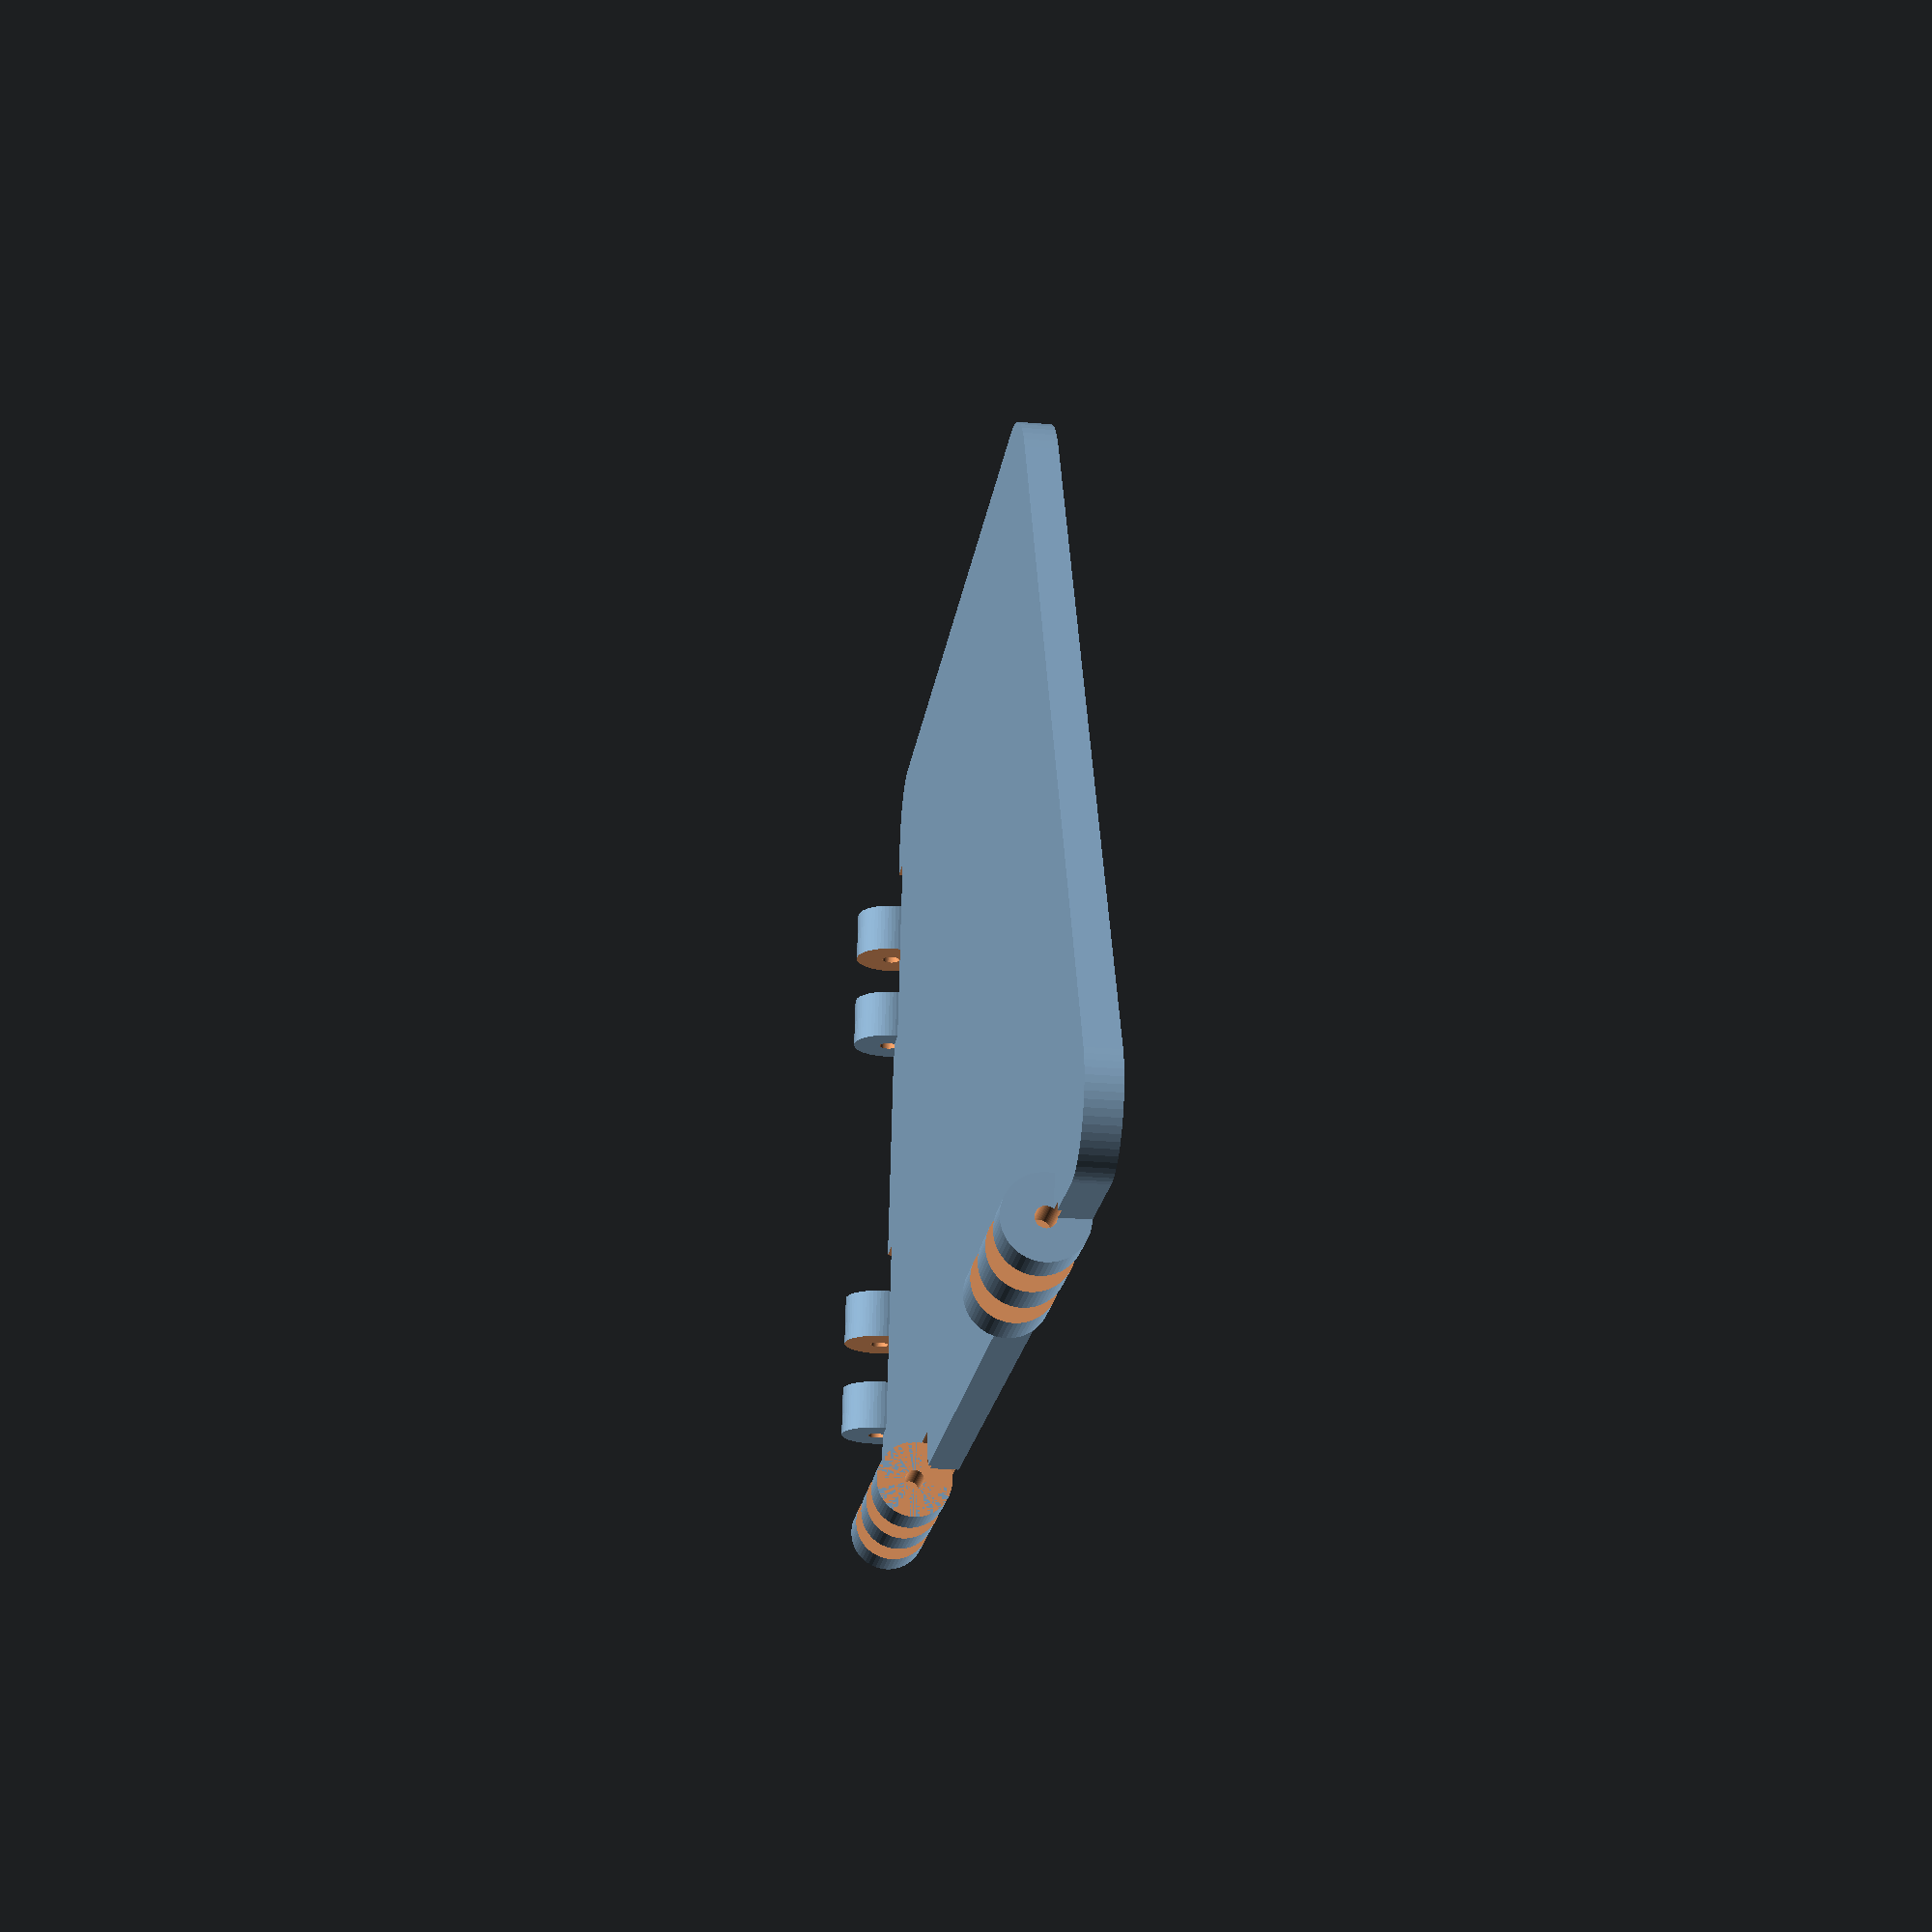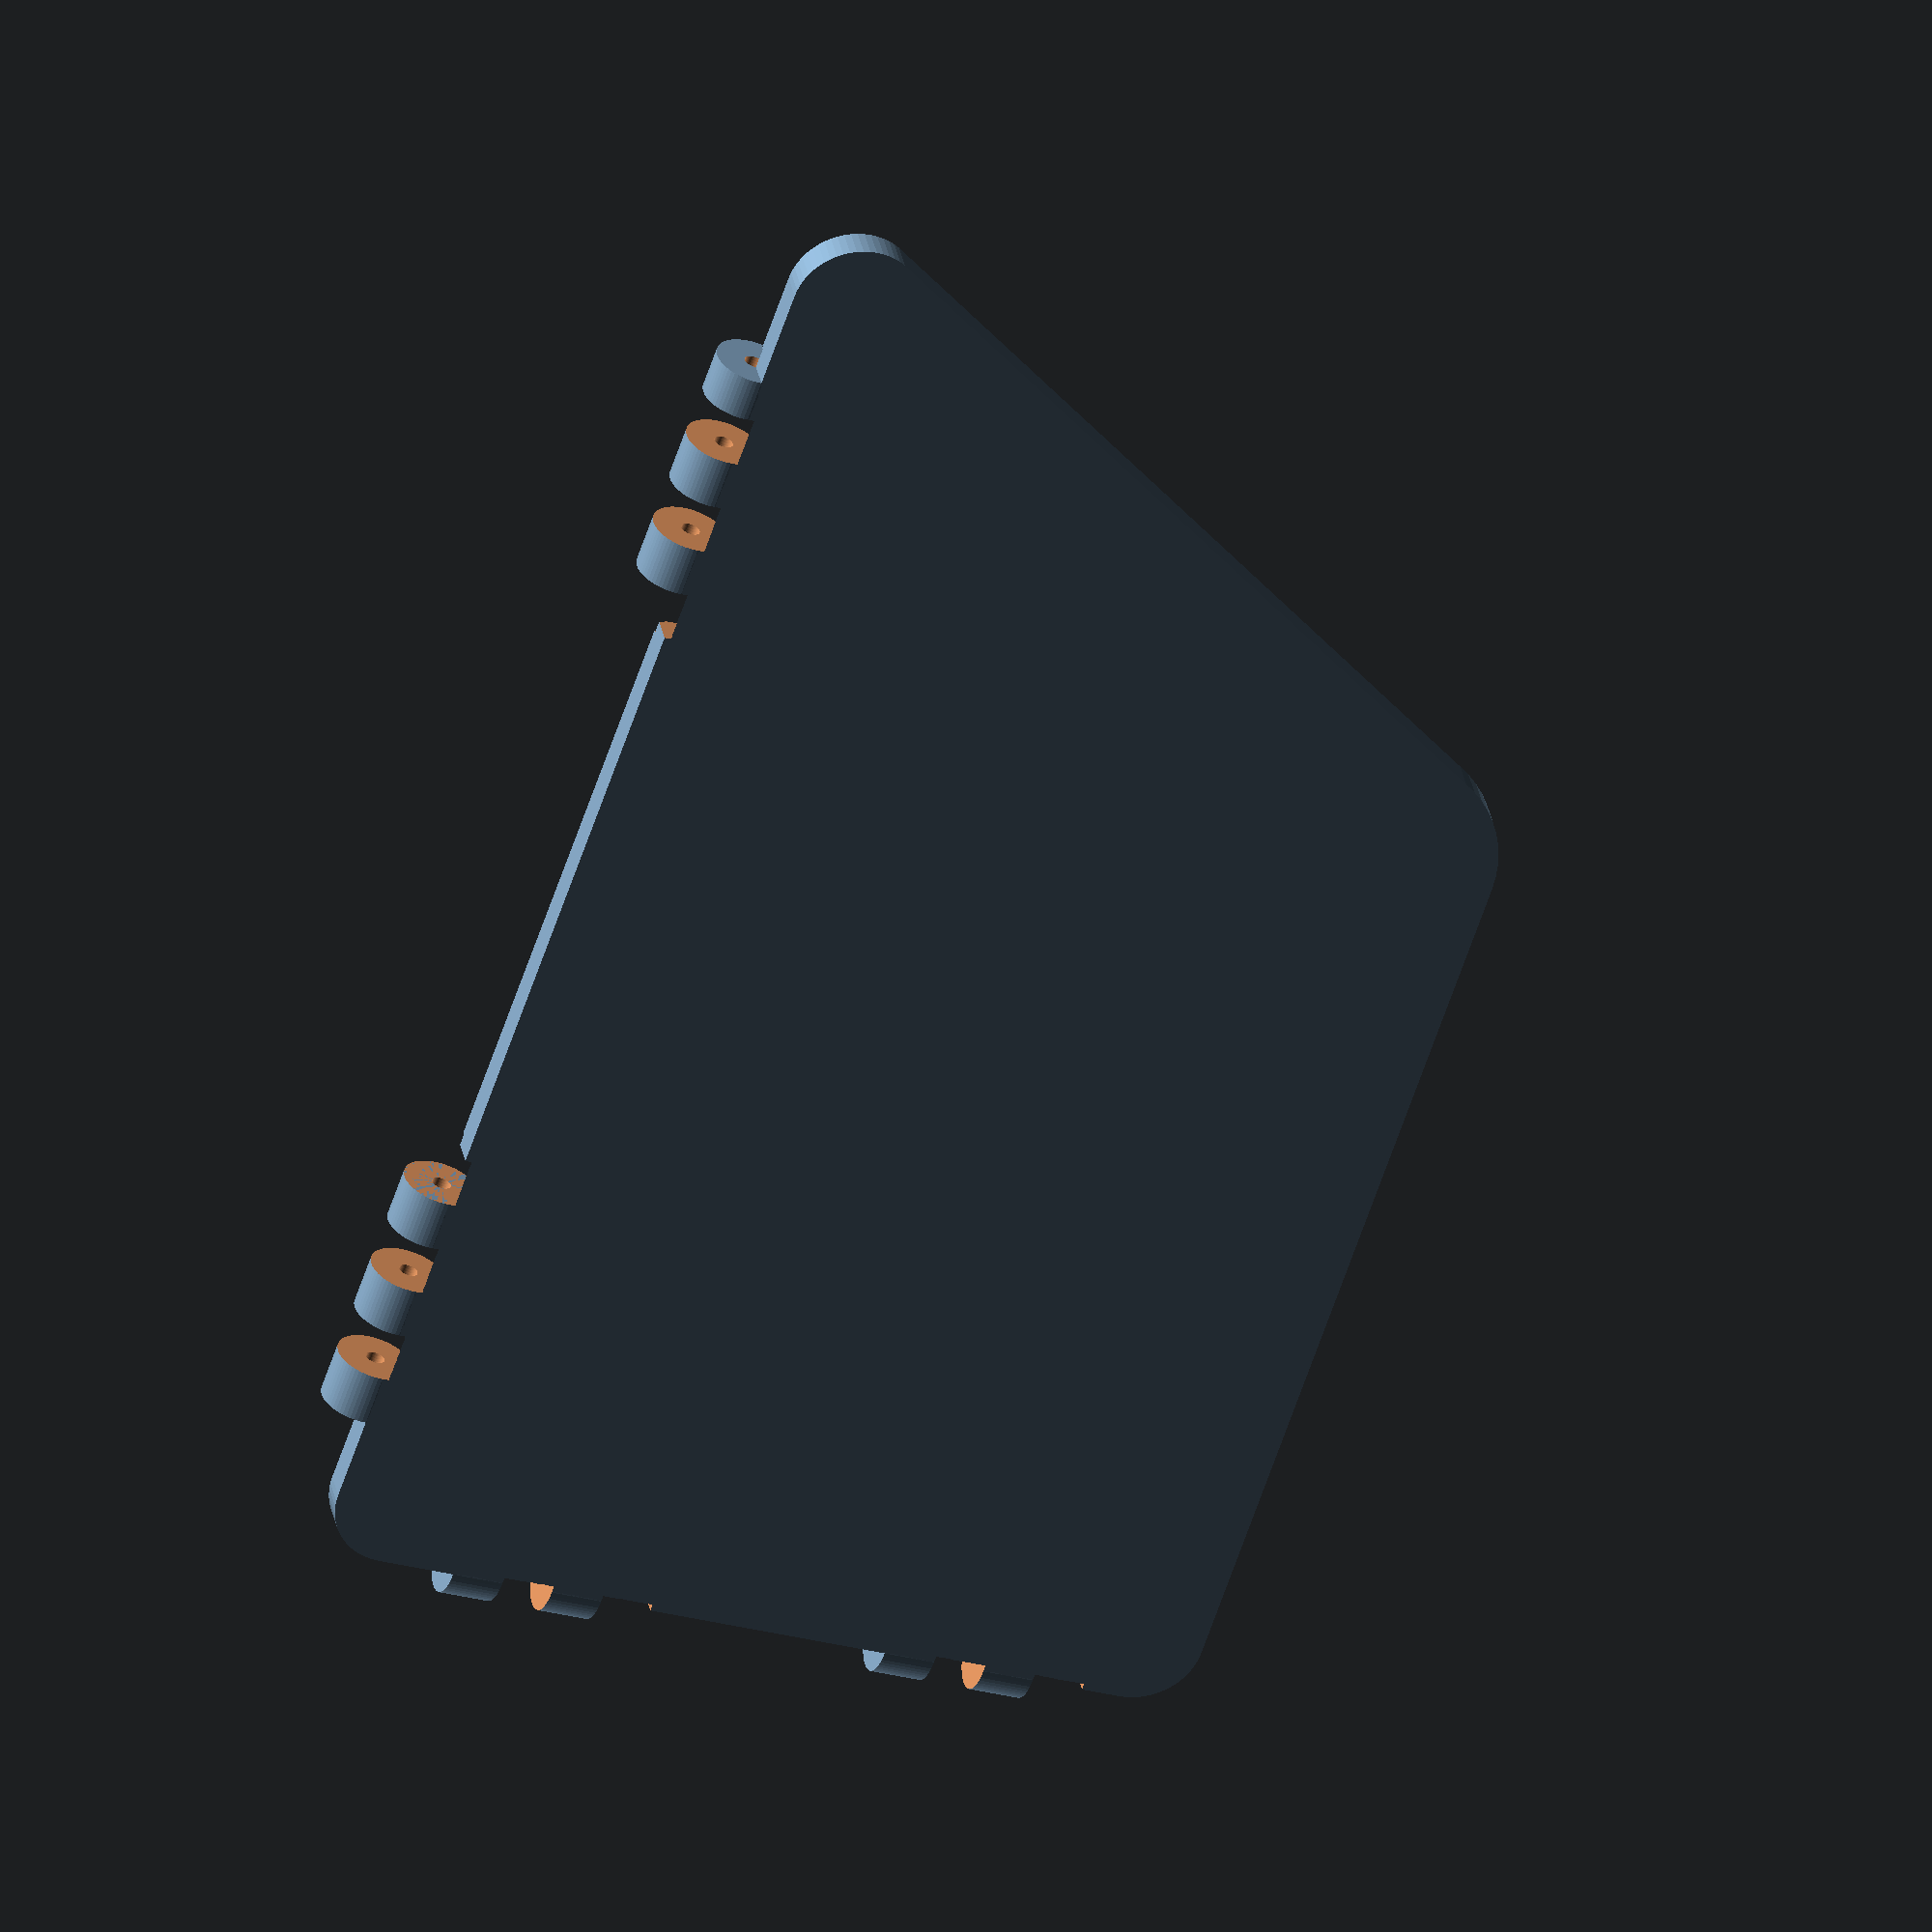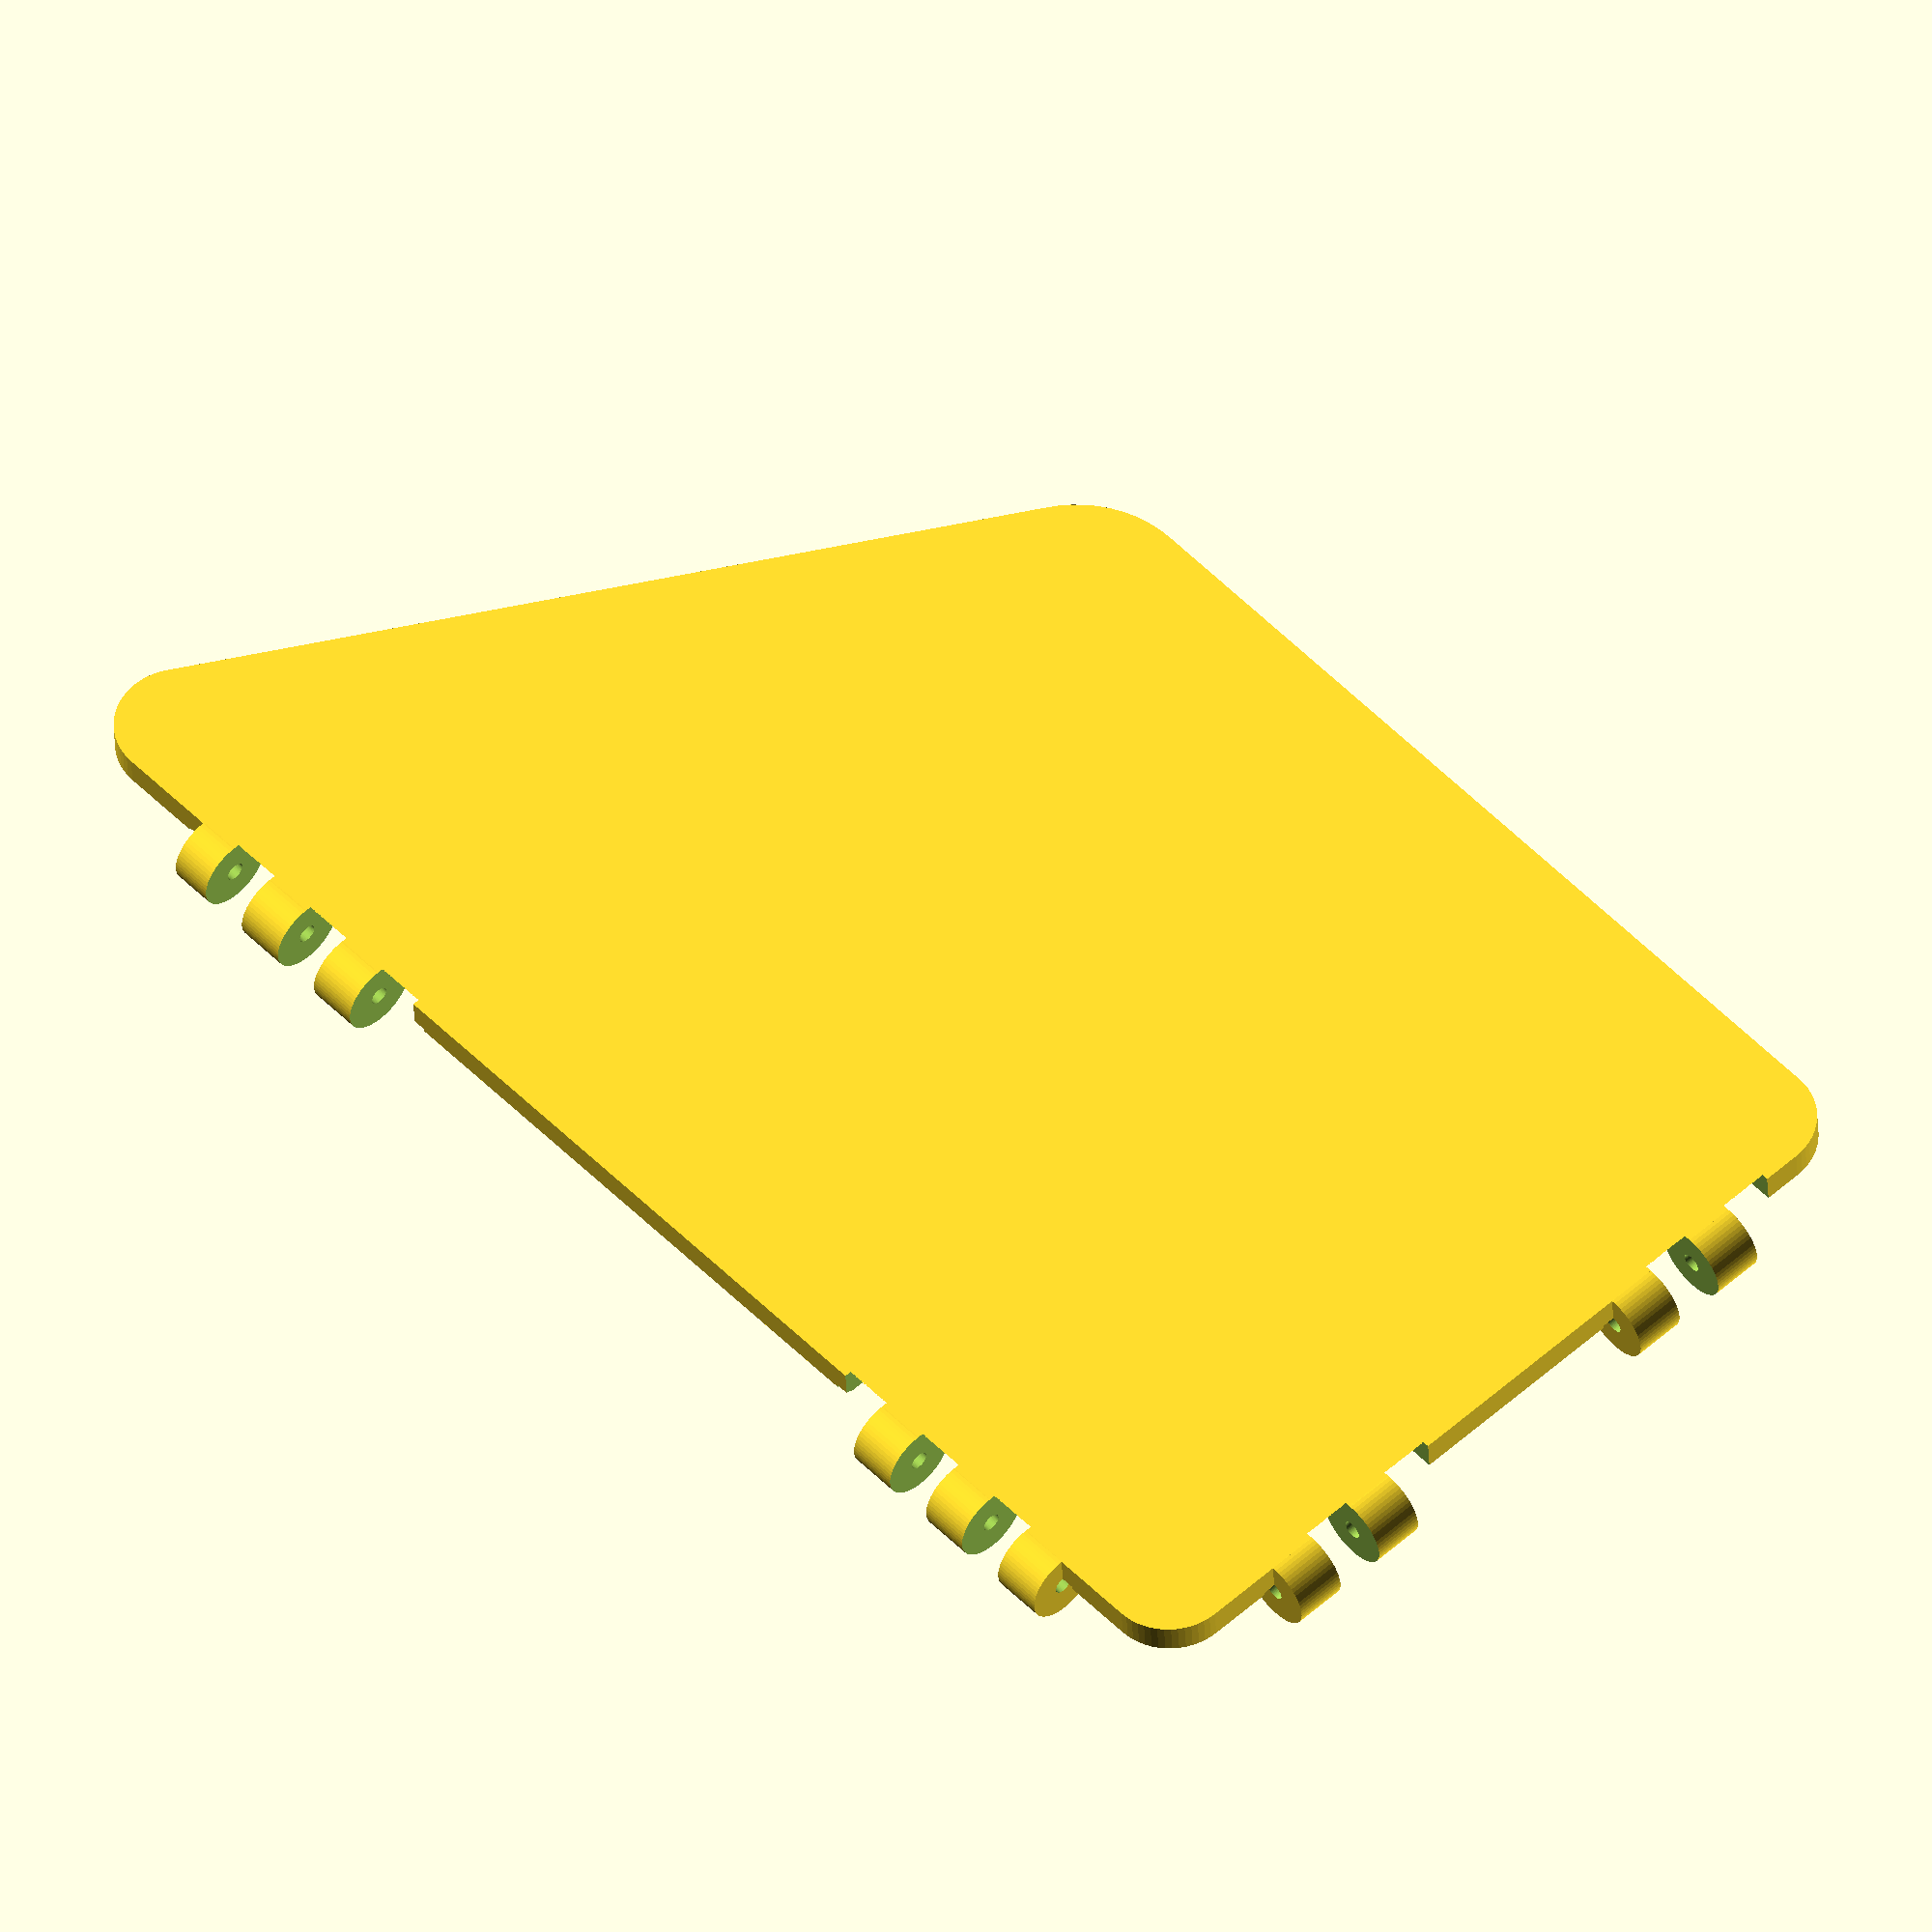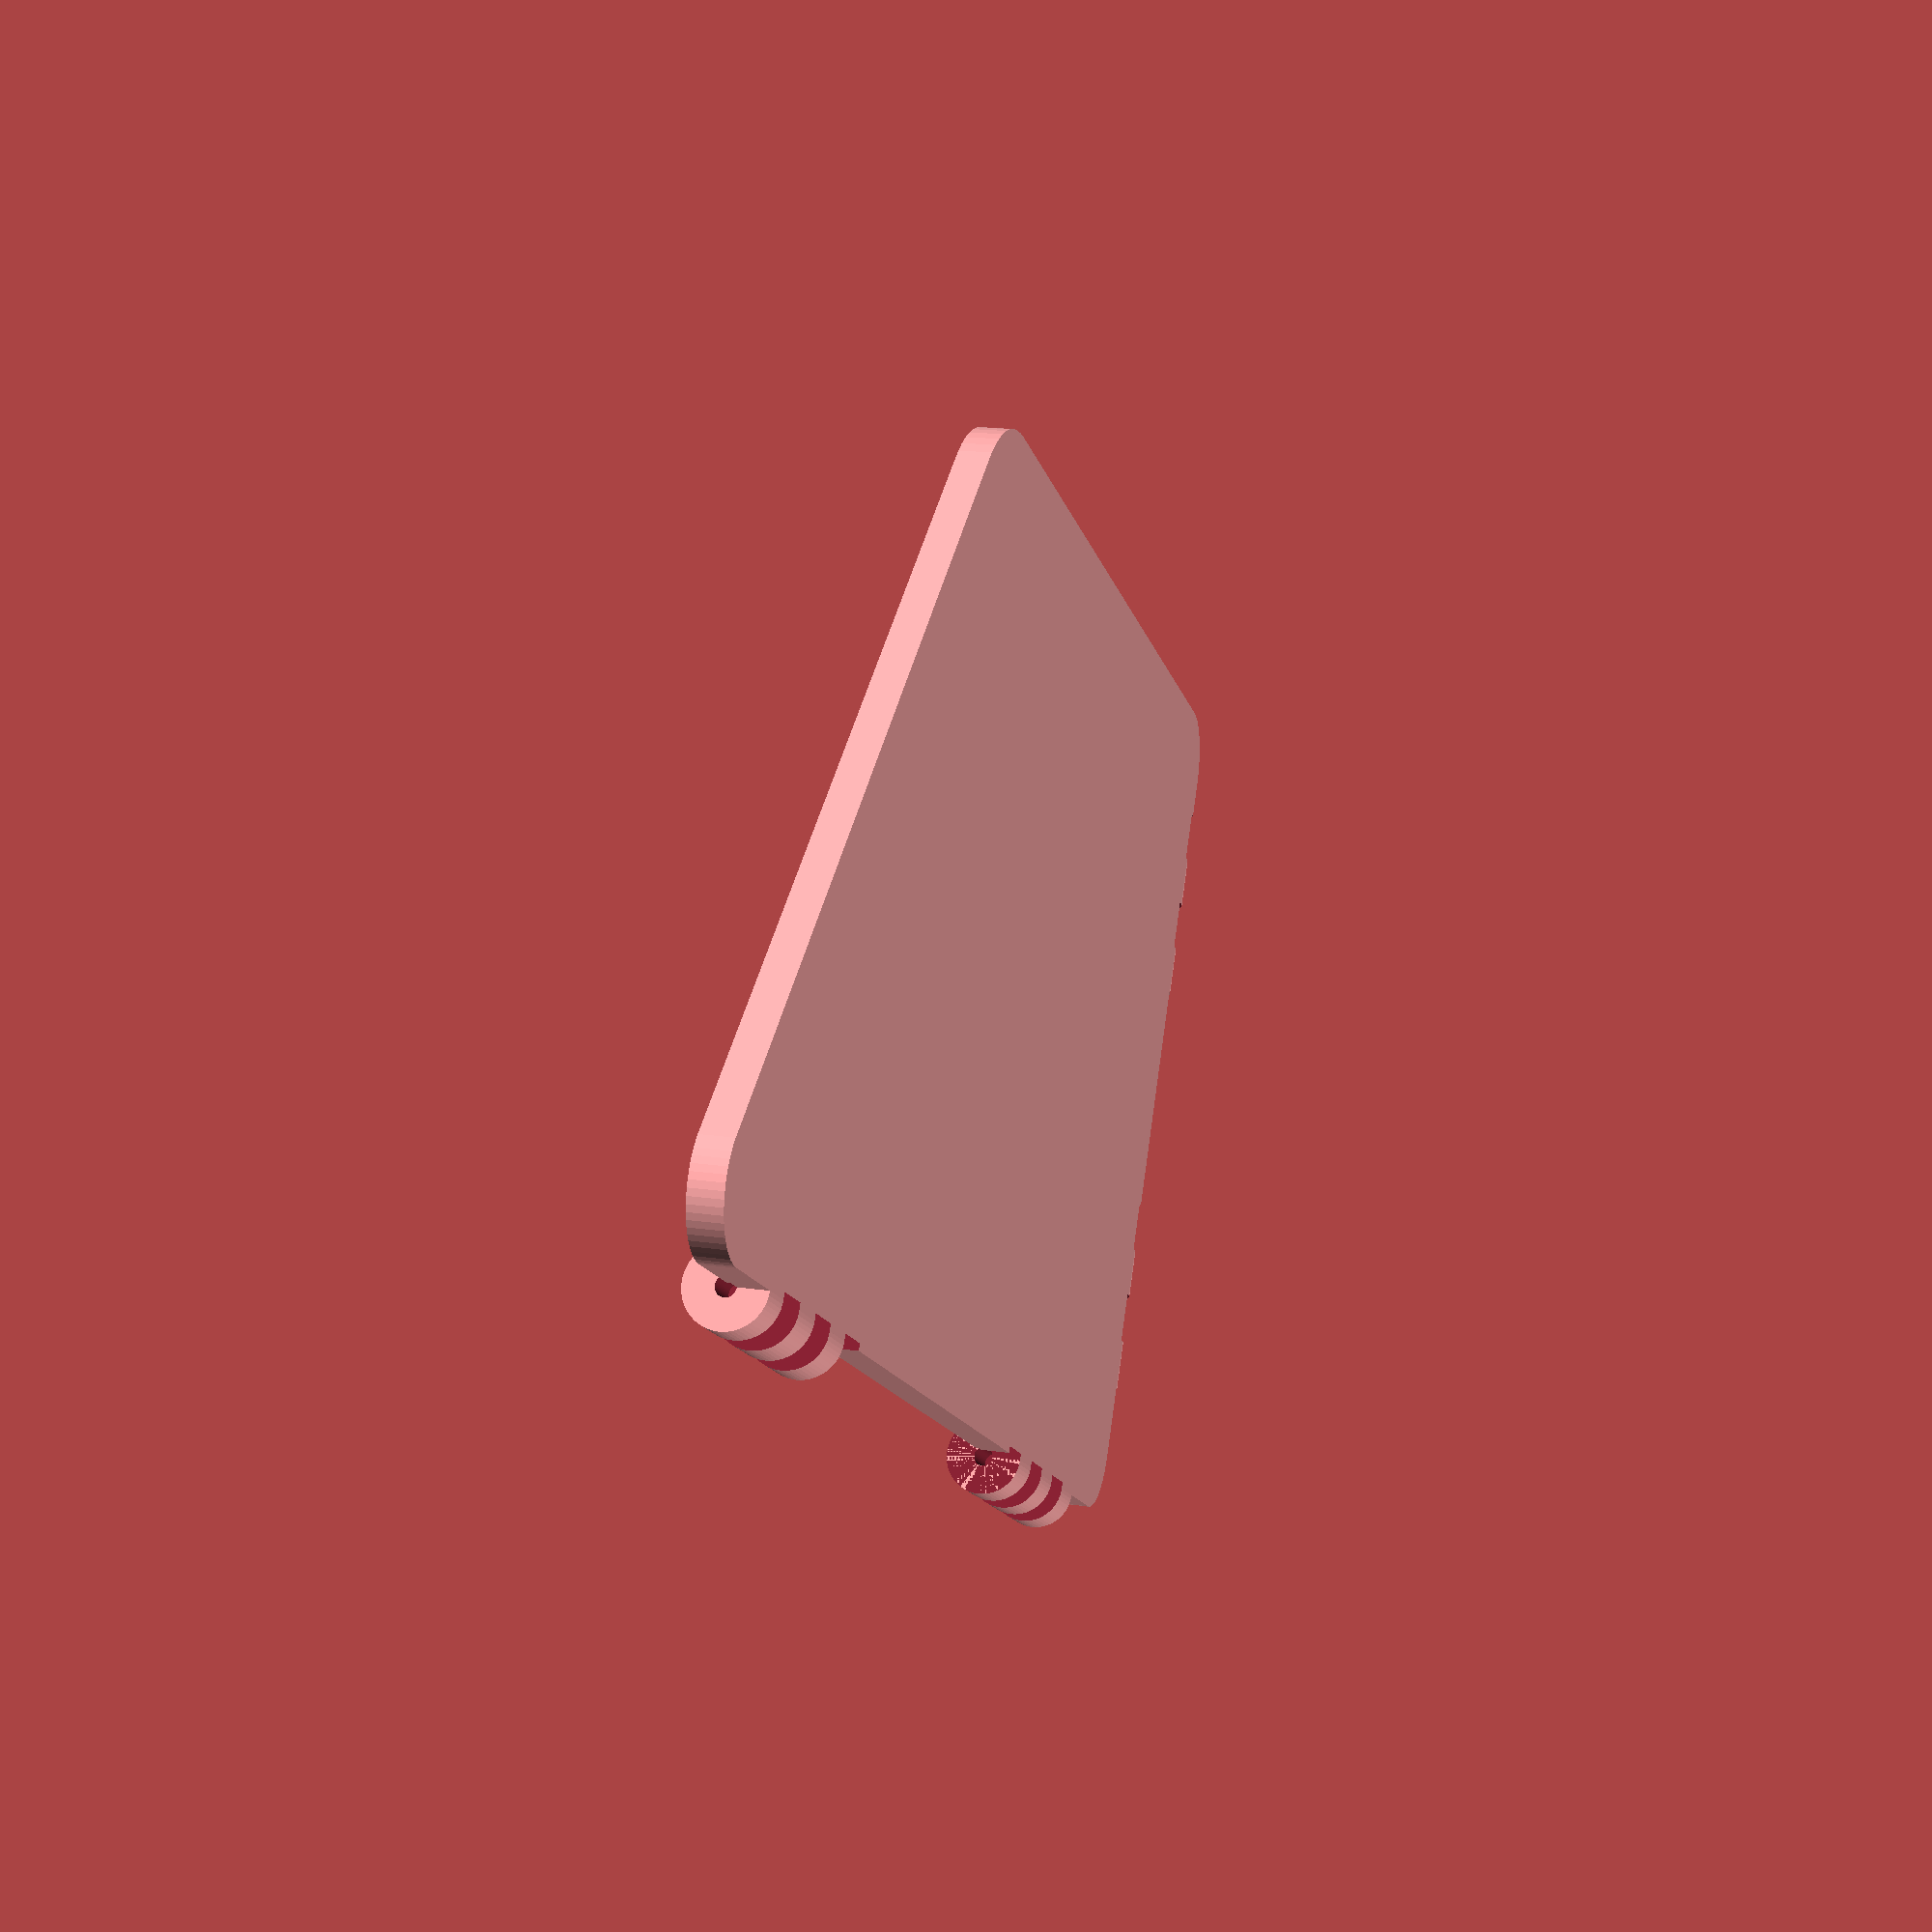
<openscad>
$fn=60;

//wing

difference(){
union(){
rotate([0,0,180])scale([2,2,1.25])
hull(){
translate([-55,0,0])cylinder(d=5,h=2);
translate([0,0,0])cylinder(d=5,h=2);
translate([-35,-27.5,0])cylinder(d=10,h=2);
translate([0,-30,0])cylinder(d=5,h=2);
}
translate([10.65,-5,3])rotate([0,90,0])
translate([0,0,-4])cylinder(d=6,h=20);
translate([10,-5,3])rotate([0,90,0])
translate([0,0,72])cylinder(d=6,h=20);
translate([-5,10,3])rotate([0,90,90])
translate([0,0,-4])cylinder(d=6,h=12);
translate([-5,45,3])rotate([0,90,90])
translate([0,0,-4])cylinder(d=6,h=12);
}
translate([10.65,-5,3])rotate([0,90,0]){
translate([0,0,0])cylinder(d=6.1,h=4);
translate([0,0,8])cylinder(d=6.1,h=4);
translate([0,0,16])cylinder(d=6.1,h=4);
translate([0,0,-5])cylinder(d=1.5,h=26);    
}
translate([10.65,-5,3])rotate([0,90,0]){
translate([0,0,68+0])cylinder(d=6.1,h=4);
translate([0,0,68+8])cylinder(d=6.1,h=4);
translate([0,0,68+16])cylinder(d=6.1,h=4);
translate([0,0,68-1])cylinder(d=1.5,h=26);    
}
translate([-5,10,3])rotate([0,90,90]){
translate([0,0,0])cylinder(d=6.1,h=4);
translate([0,0,8])cylinder(d=6.1,h=4);
translate([0,0,-5])cylinder(d=1.5,h=14);    
}
translate([-5,45,3])rotate([0,90,90]){
translate([0,0,0])cylinder(d=6.1,h=4);
translate([0,0,8])cylinder(d=6.1,h=4);
translate([0,0,-5])cylinder(d=1.5,h=14);    
}
}

</openscad>
<views>
elev=209.7 azim=190.7 roll=97.1 proj=p view=solid
elev=326.6 azim=251.4 roll=169.4 proj=o view=solid
elev=34.8 azim=312.9 roll=182.4 proj=o view=wireframe
elev=161.7 azim=148.3 roll=74.7 proj=p view=wireframe
</views>
